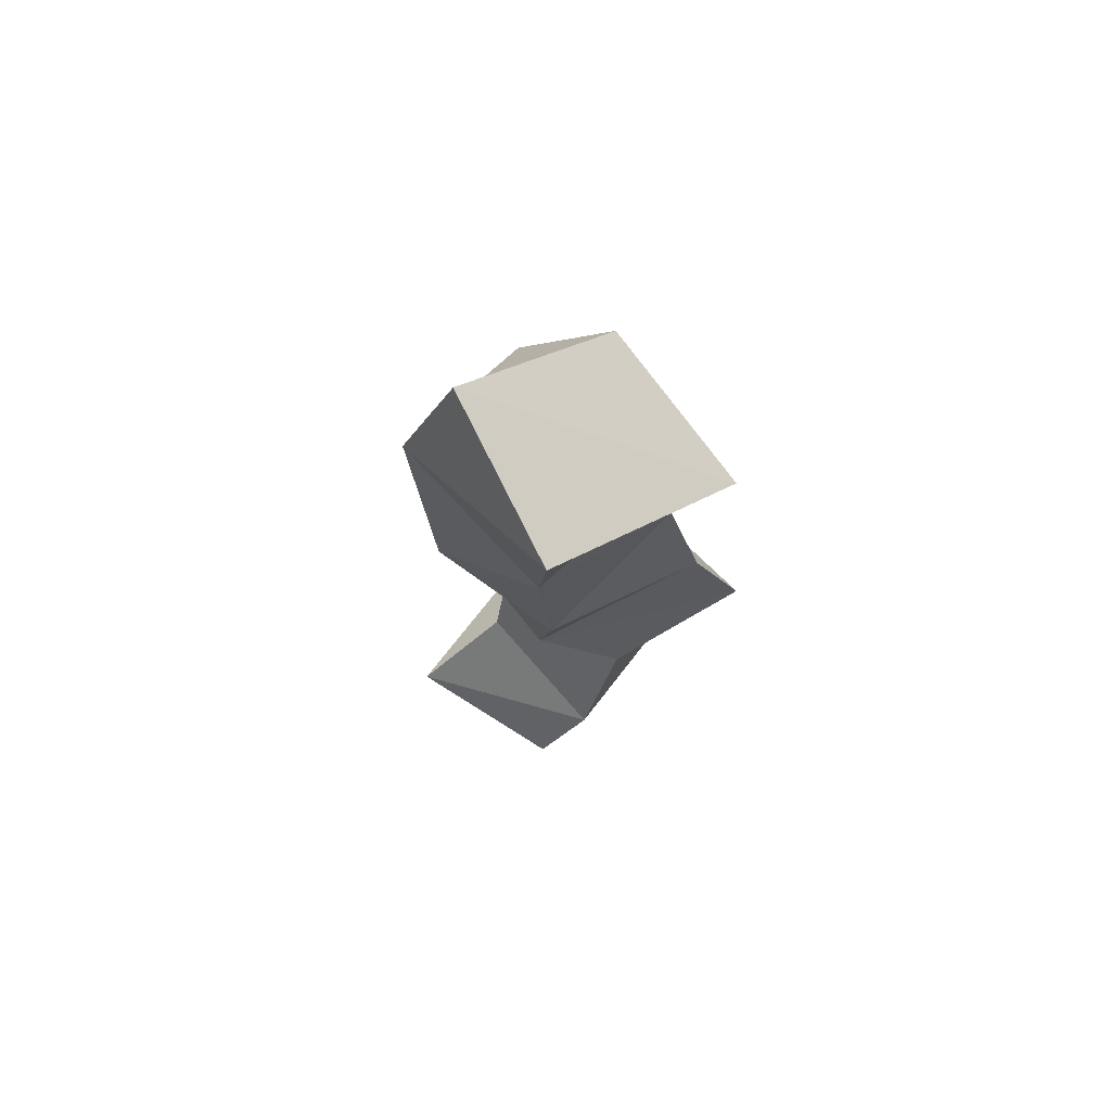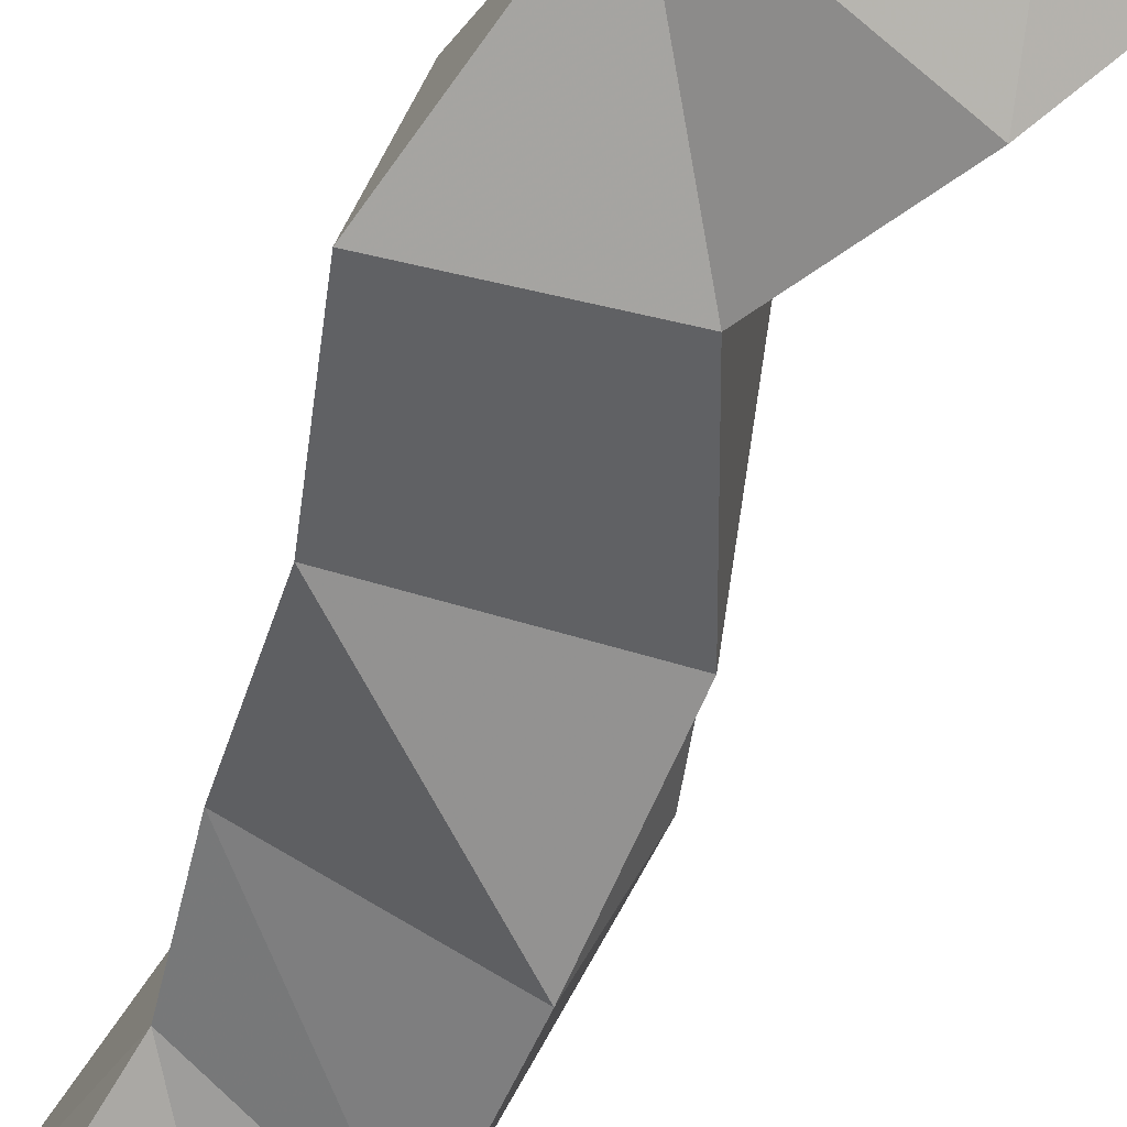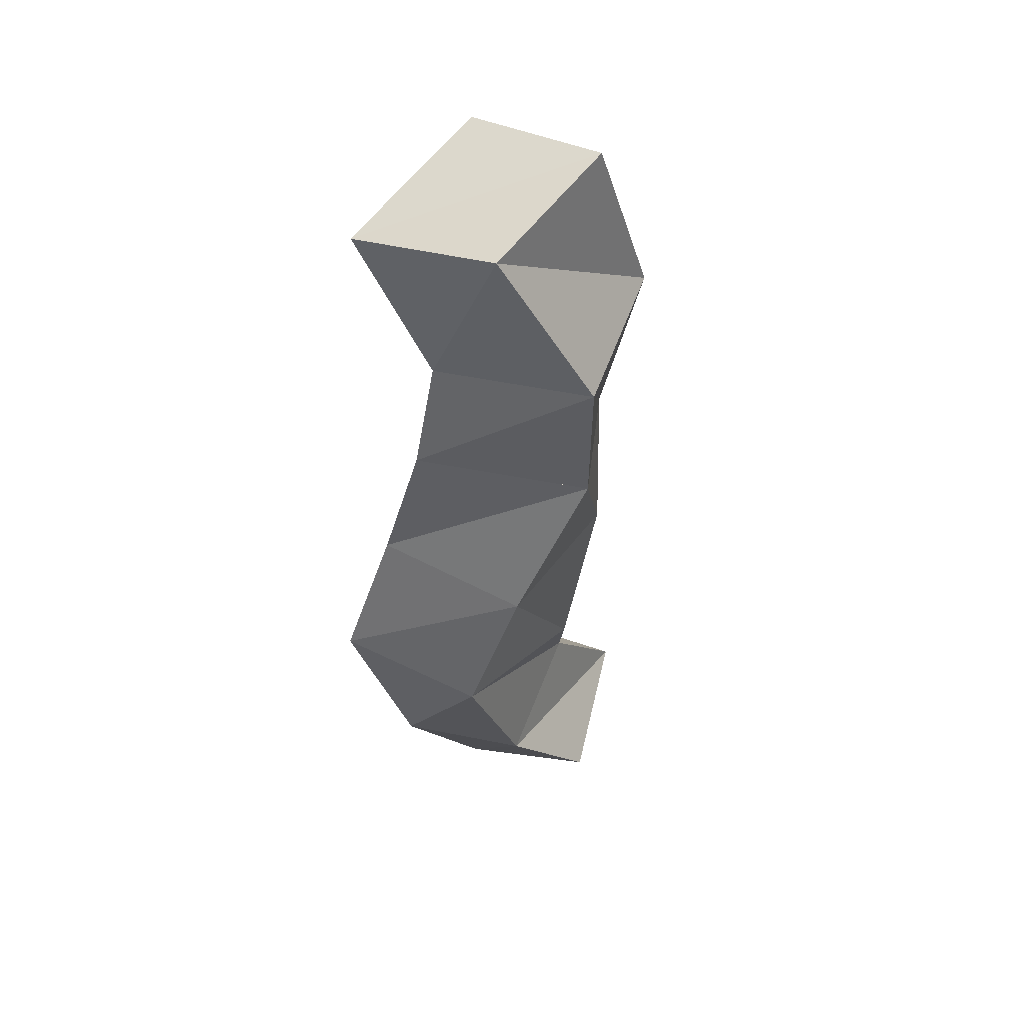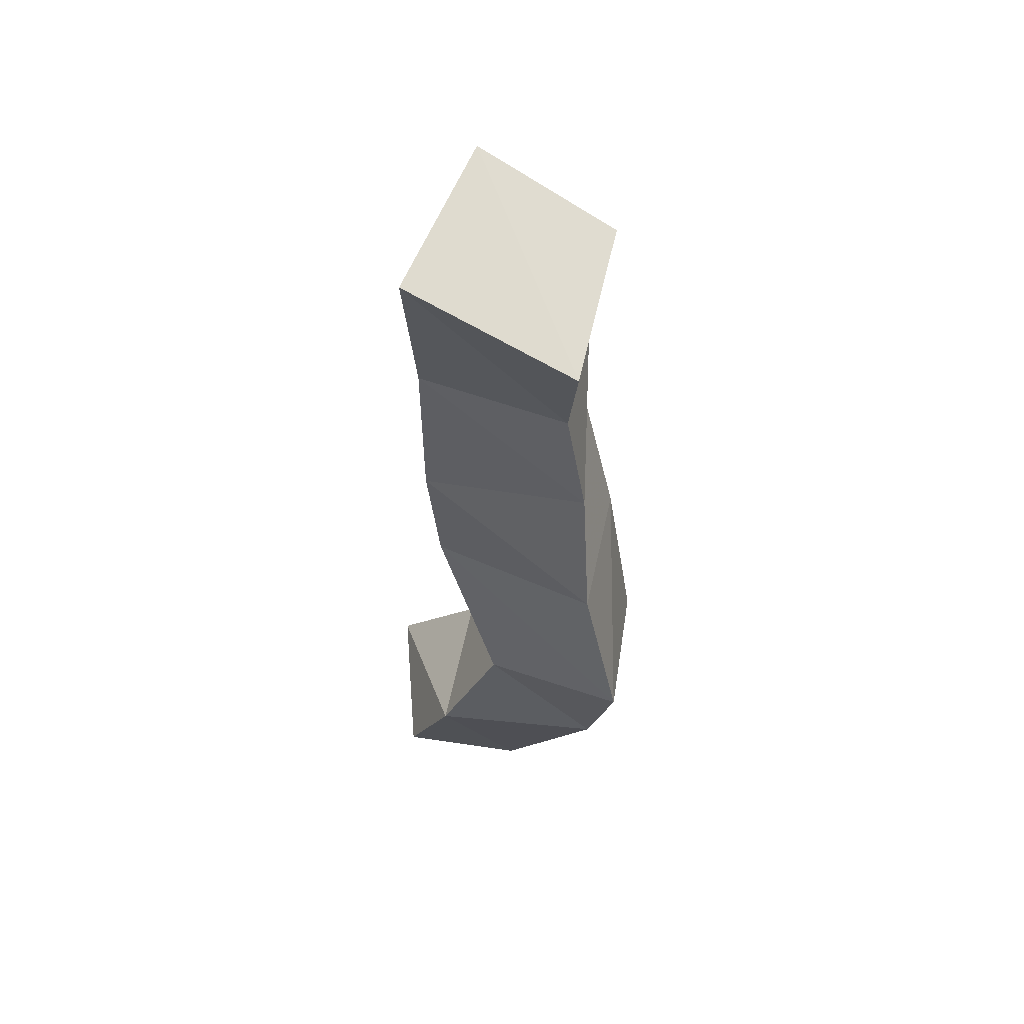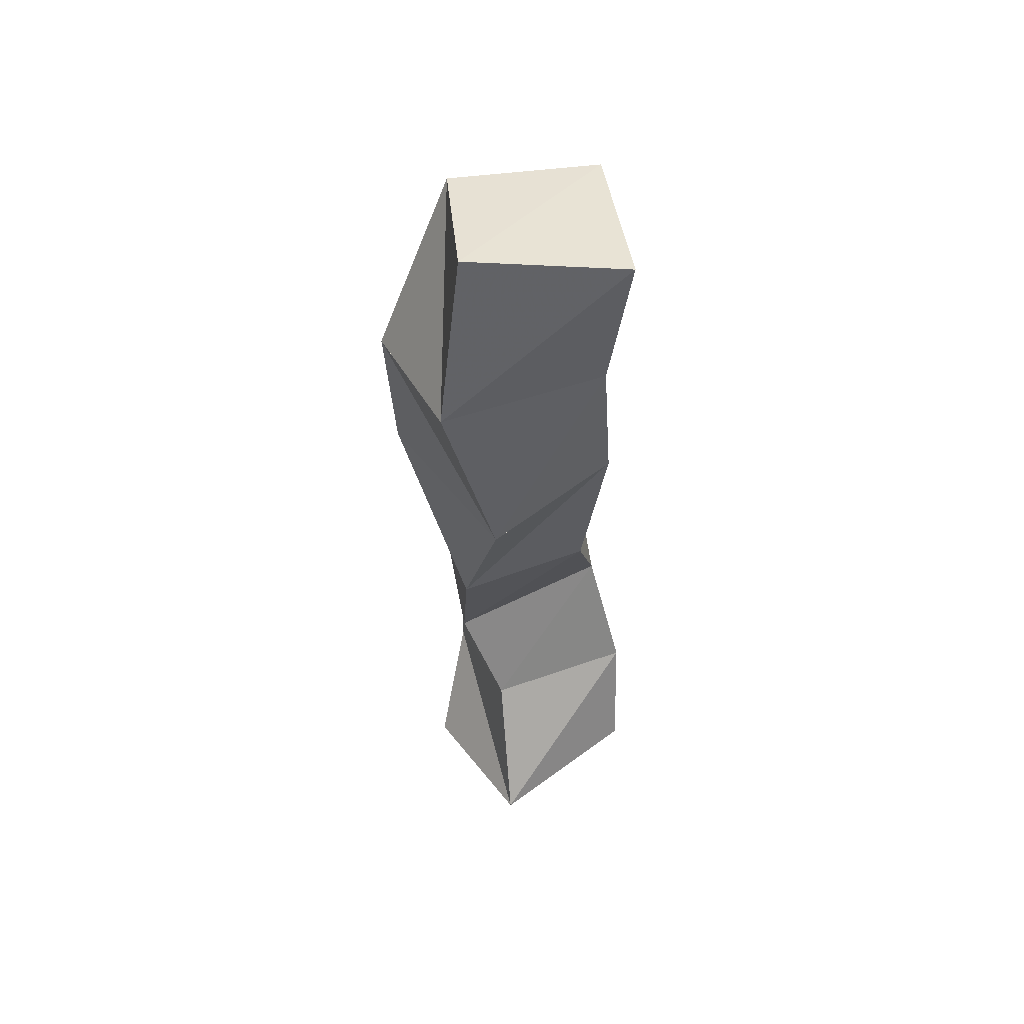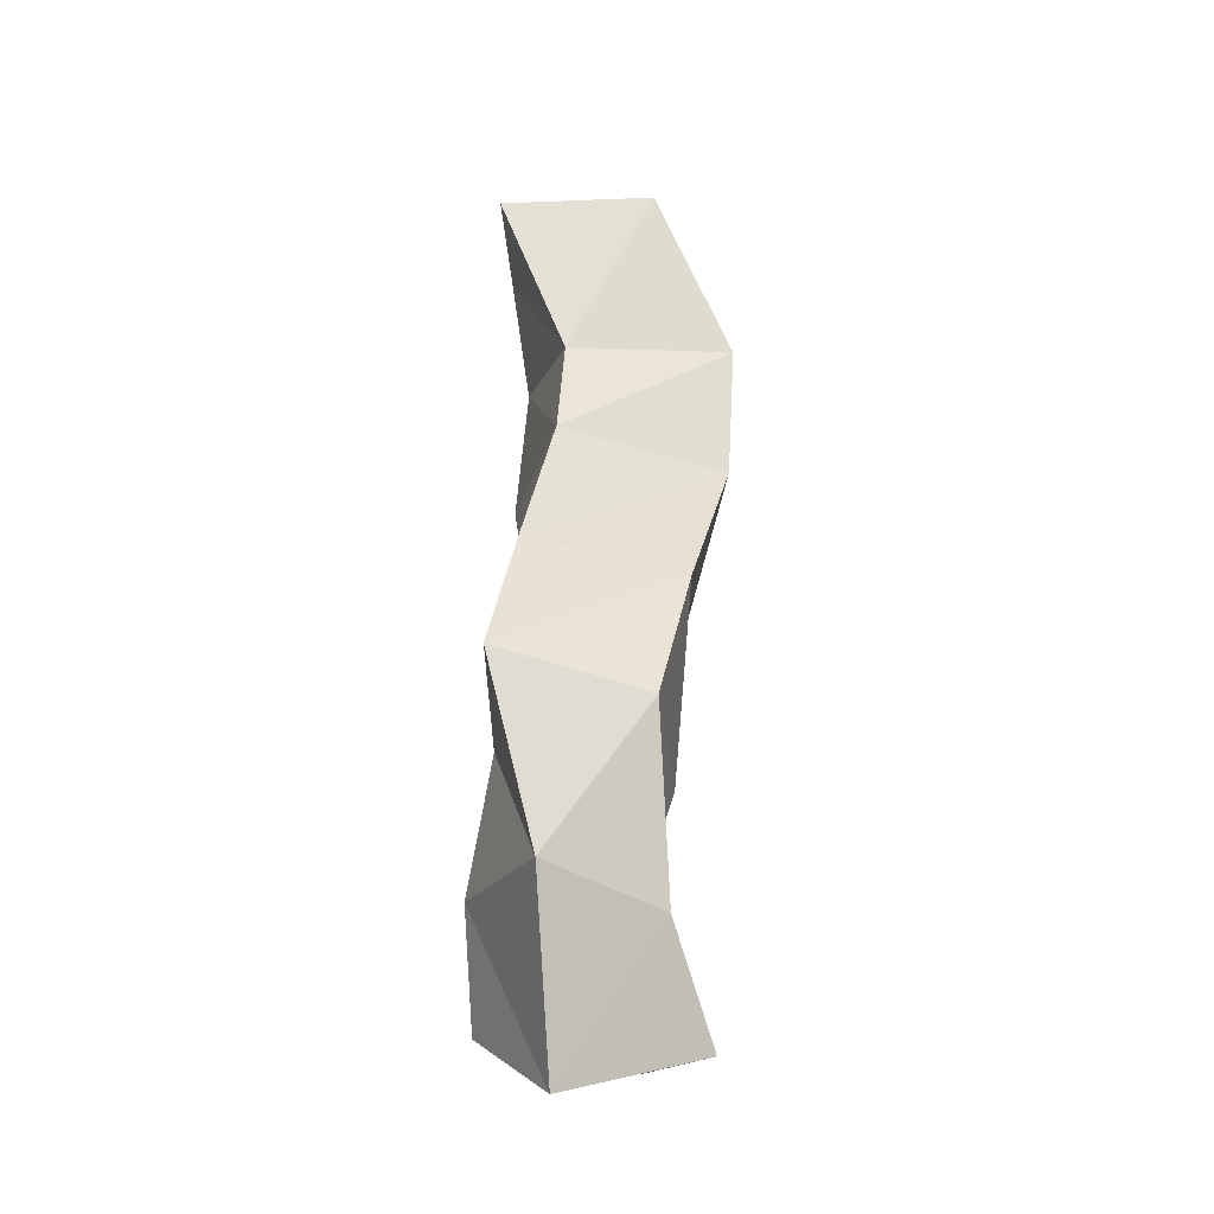
<metadata>
{"format":"obj","ext":"obj","renderer":"f3d","projection":"perspective","resolution":1024,"background":"white","views":[{"elev":76.4,"azim":-34.4,"up":"+Z"},{"elev":-61.1,"azim":154.9,"up":"+Y"},{"elev":47.9,"azim":123.2,"up":"+Z"},{"elev":55.3,"azim":18.7,"up":"+Z"},{"elev":55.0,"azim":-104.3,"up":"+Z"},{"elev":-32.3,"azim":85.4,"up":"+Z"}]}
</metadata>
<code>
v 0.4778 0.1037 0.1286
v 0.4569 0.1523 0.1275
v 0.5124 0.1237 0.1013
v 0.5032 0.1685 0.1163
v 0.4939 0.1 0.1625
v 0.4879 0.148 0.1638
v 0.546 0.1173 0.1523
v 0.5279 0.154 0.146
v 0.5116 0.1066 0.2008
v 0.5023 0.1586 0.195
v 0.5585 0.1019 0.2081
v 0.5499 0.1493 0.1998
v 0.4881 0.1191 0.2496
v 0.4856 0.1608 0.2447
v 0.5442 0.1109 0.253
v 0.5377 0.1605 0.246
v 0.4875 0.1113 0.2992
v 0.4741 0.1528 0.289
v 0.5384 0.1214 0.2963
v 0.5186 0.1752 0.2966
v 0.4857 0.1148 0.3474
v 0.4768 0.1684 0.3526
v 0.5309 0.1241 0.3322
v 0.5214 0.1775 0.3414
v 0.4844 0.1086 0.3946
v 0.4902 0.1586 0.405
v 0.5397 0.1025 0.3818
v 0.5354 0.1517 0.392
f 1 2 4
f 3 1 4
f 2 6 8
f 4 2 8
f 6 5 7
f 8 6 7
f 5 1 3
f 7 5 3
f 8 7 3
f 4 8 3
f 2 1 5
f 6 2 5
f 5 6 8
f 7 5 8
f 6 10 12
f 8 6 12
f 10 9 11
f 12 10 11
f 9 5 7
f 11 9 7
f 12 11 7
f 8 12 7
f 6 5 9
f 10 6 9
f 9 10 12
f 11 9 12
f 10 14 16
f 12 10 16
f 14 13 15
f 16 14 15
f 13 9 11
f 15 13 11
f 16 15 11
f 12 16 11
f 10 9 13
f 14 10 13
f 13 14 16
f 15 13 16
f 14 18 20
f 16 14 20
f 18 17 19
f 20 18 19
f 17 13 15
f 19 17 15
f 20 19 15
f 16 20 15
f 14 13 17
f 18 14 17
f 17 18 20
f 19 17 20
f 18 22 24
f 20 18 24
f 22 21 23
f 24 22 23
f 21 17 19
f 23 21 19
f 24 23 19
f 20 24 19
f 18 17 21
f 22 18 21
f 21 22 24
f 23 21 24
f 22 26 28
f 24 22 28
f 26 25 27
f 28 26 27
f 25 21 23
f 27 25 23
f 28 27 23
f 24 28 23
f 22 21 25
f 26 22 25

</code>
